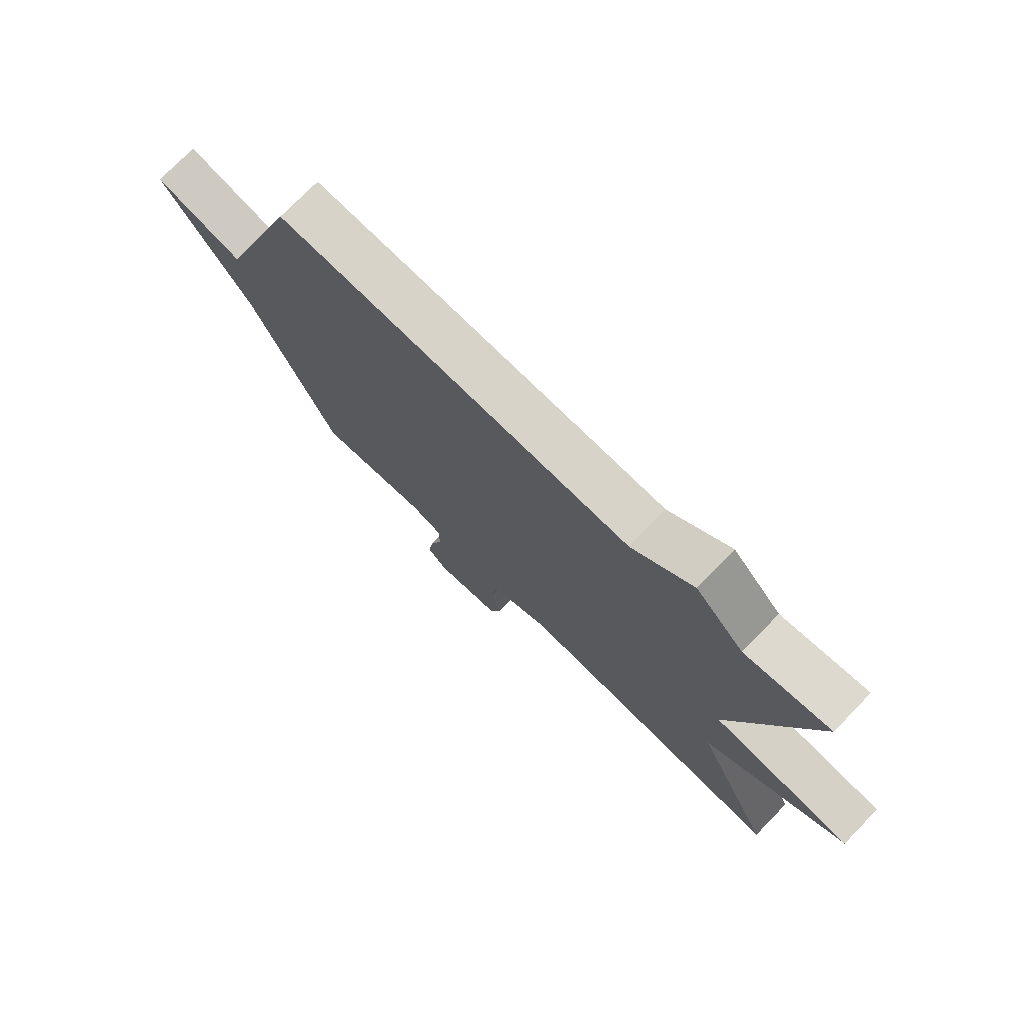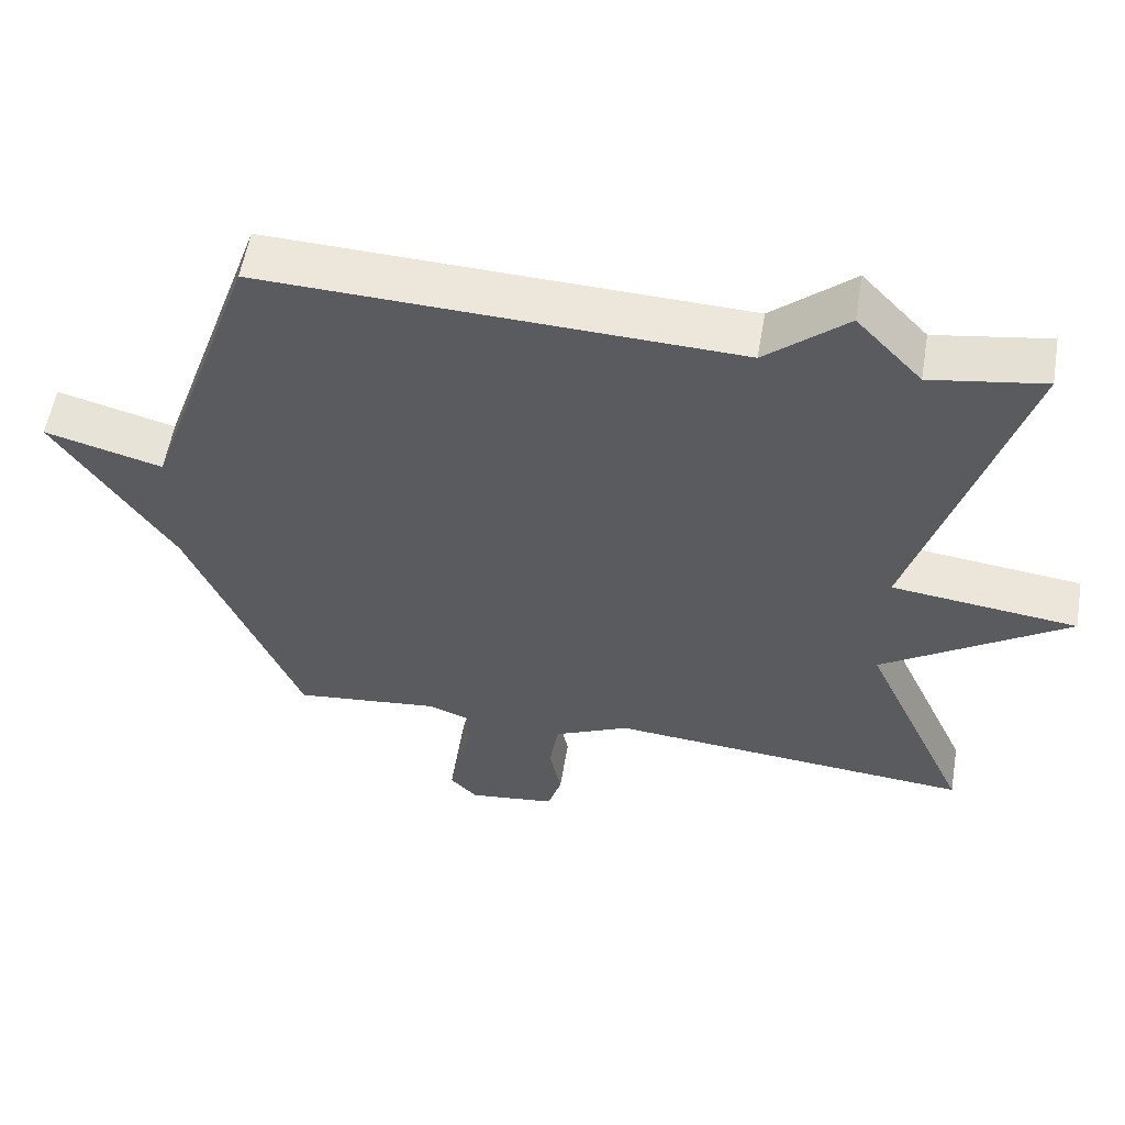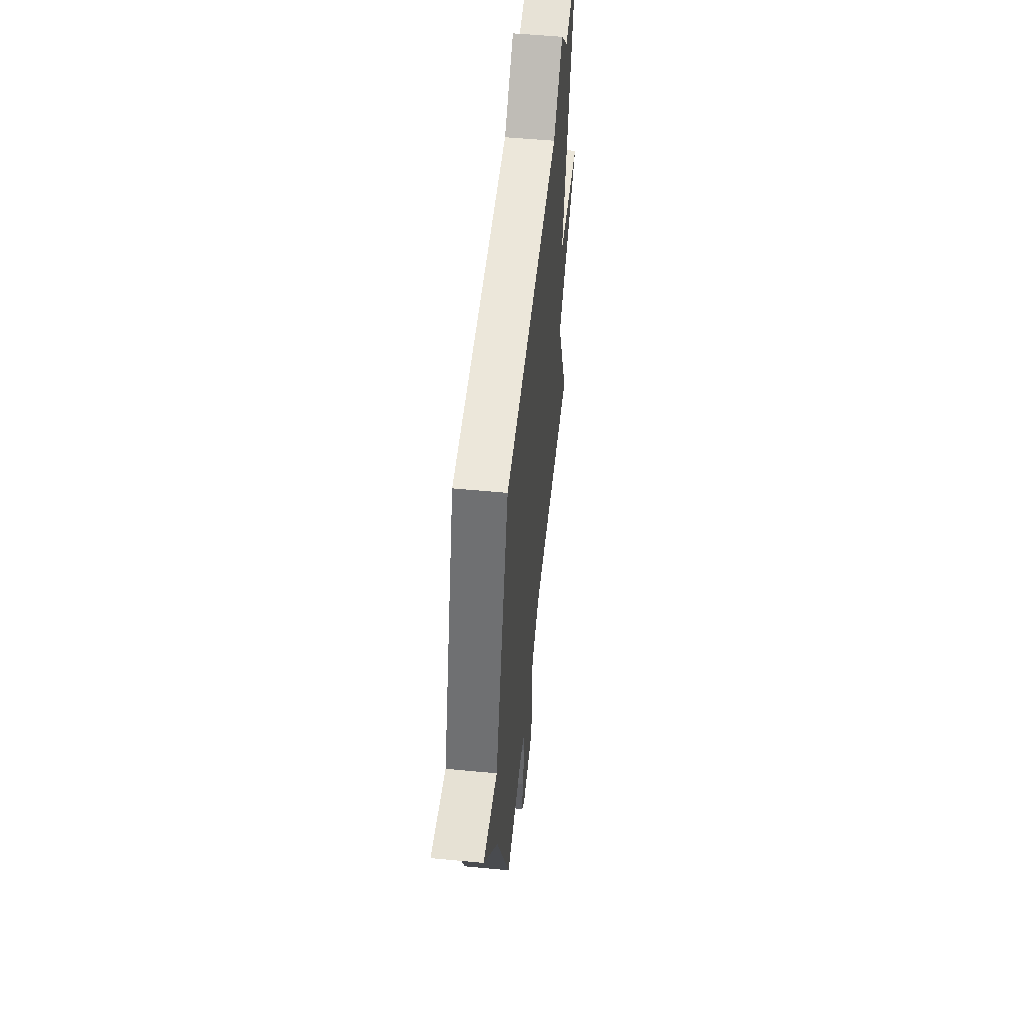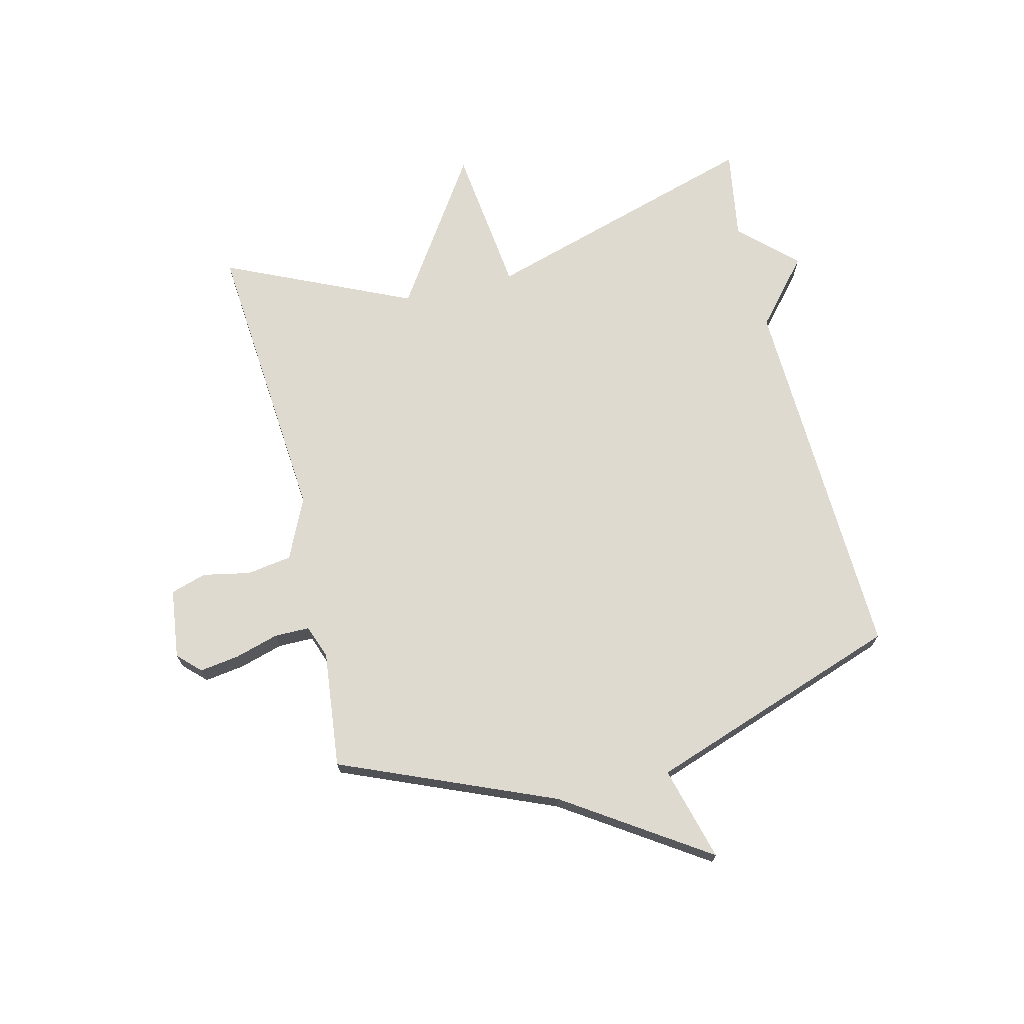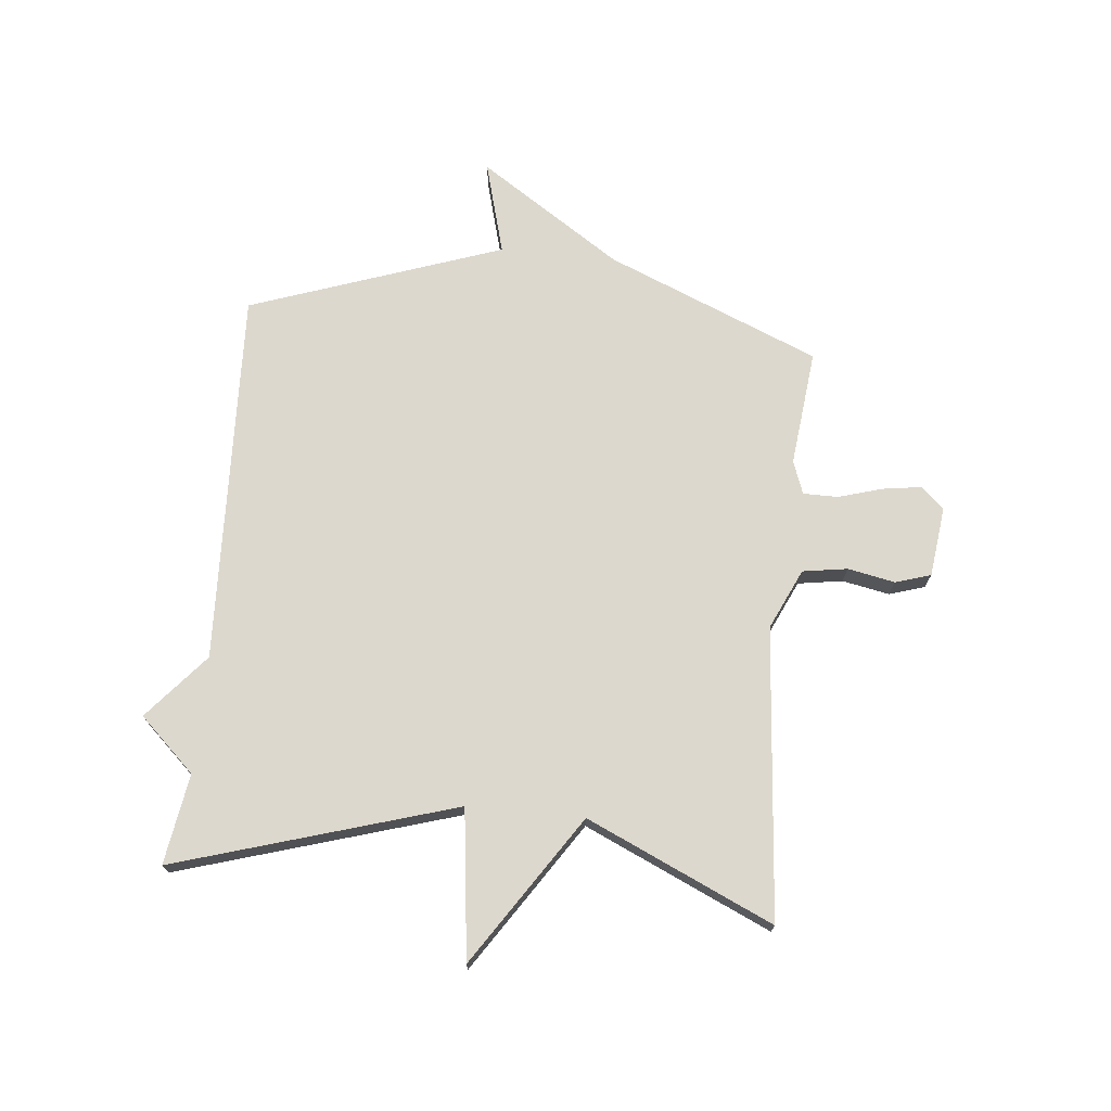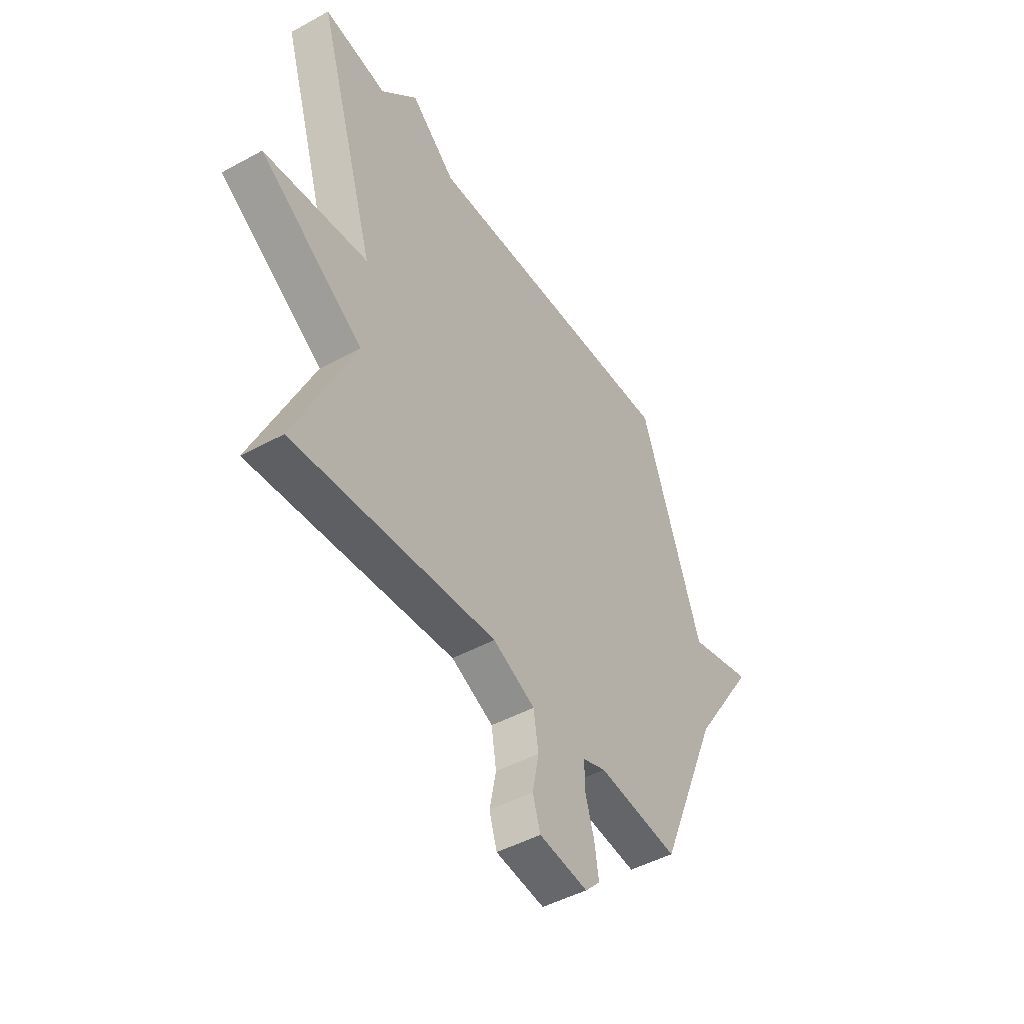
<metadata>
{"format":"obj","ext":"obj","renderer":"f3d","projection":"perspective","resolution":1024,"background":"white","views":[{"elev":75.0,"azim":44.2,"up":"+Z"},{"elev":56.2,"azim":9.6,"up":"+Z"},{"elev":53.7,"azim":-84.2,"up":"+Z"},{"elev":70.9,"azim":-103.6,"up":"+Y"},{"elev":72.1,"azim":95.6,"up":"+Y"},{"elev":-46.6,"azim":122.0,"up":"+Z"}]}
</metadata>
<code>
v -0.5 0.07 -0.5
v -0.652 0.07 -0.135
v -0.813 0.07 0.109
v -0.652 0.07 0.065
v -0.5 0.07 0.5
v 0.145 0.07 0.475
v 0.256 0.07 0.57
v 0.345 0.07 0.475
v 0.5 0.07 0.5
v 0.355 0.07 0.02
v 0.61 0.07 -0.011
v 0.355 0.07 -0.18
v 0.5 0.07 -0.5
v 0.001 0.07 -0.458
v -0.103 0.07 -0.506
v -0.115 0.07 -0.583
v -0.099 0.07 -0.664
v -0.118 0.07 -0.725
v -0.238 0.07 -0.74
v -0.275 0.07 -0.702
v -0.265 0.07 -0.634
v -0.243 0.07 -0.559
v -0.243 0.07 -0.499
v -0.3 0.07 -0.478
v -0.5 0 -0.5
v -0.652 0 -0.135
v -0.813 0 0.109
v -0.652 0 0.065
v -0.5 0 0.5
v 0.145 0 0.475
v 0.256 0 0.57
v 0.345 0 0.475
v 0.5 0 0.5
v 0.355 0 0.02
v 0.61 0 -0.011
v 0.355 0 -0.18
v 0.5 0 -0.5
v 0.001 0 -0.458
v -0.103 0 -0.506
v -0.115 0 -0.583
v -0.099 0 -0.664
v -0.118 0 -0.725
v -0.238 0 -0.74
v -0.275 0 -0.702
v -0.265 0 -0.634
v -0.243 0 -0.559
v -0.243 0 -0.499
v -0.3 0 -0.478
f 20 21 22
f 19 20 22
f 18 19 22
f 17 18 22
f 16 17 22
f 15 16 22 23
f 14 15 23 24
f 12 13 14
f 10 11 12
f 10 12 14 24
f 24 1 2
f 10 24 2
f 9 10 2
f 8 9 2
f 4 5 6
f 2 3 4
f 2 4 6
f 8 2 6
f 6 7 8
f 46 45 44
f 46 44 43
f 46 43 42
f 46 42 41
f 46 41 40
f 47 46 40 39
f 48 47 39 38
f 38 37 36
f 36 35 34
f 48 38 36 34
f 26 25 48
f 26 48 34
f 26 34 33
f 26 33 32
f 30 29 28
f 28 27 26
f 30 28 26
f 30 26 32
f 32 31 30
f 1 25 26 2
f 2 26 27 3
f 3 27 28 4
f 4 28 29 5
f 5 29 30 6
f 6 30 31 7
f 7 31 32 8
f 8 32 33 9
f 9 33 34 10
f 10 34 35 11
f 11 35 36 12
f 12 36 37 13
f 13 37 38 14
f 14 38 39 15
f 15 39 40 16
f 16 40 41 17
f 17 41 42 18
f 18 42 43 19
f 19 43 44 20
f 20 44 45 21
f 21 45 46 22
f 22 46 47 23
f 23 47 48 24
f 24 48 25 1

</code>
